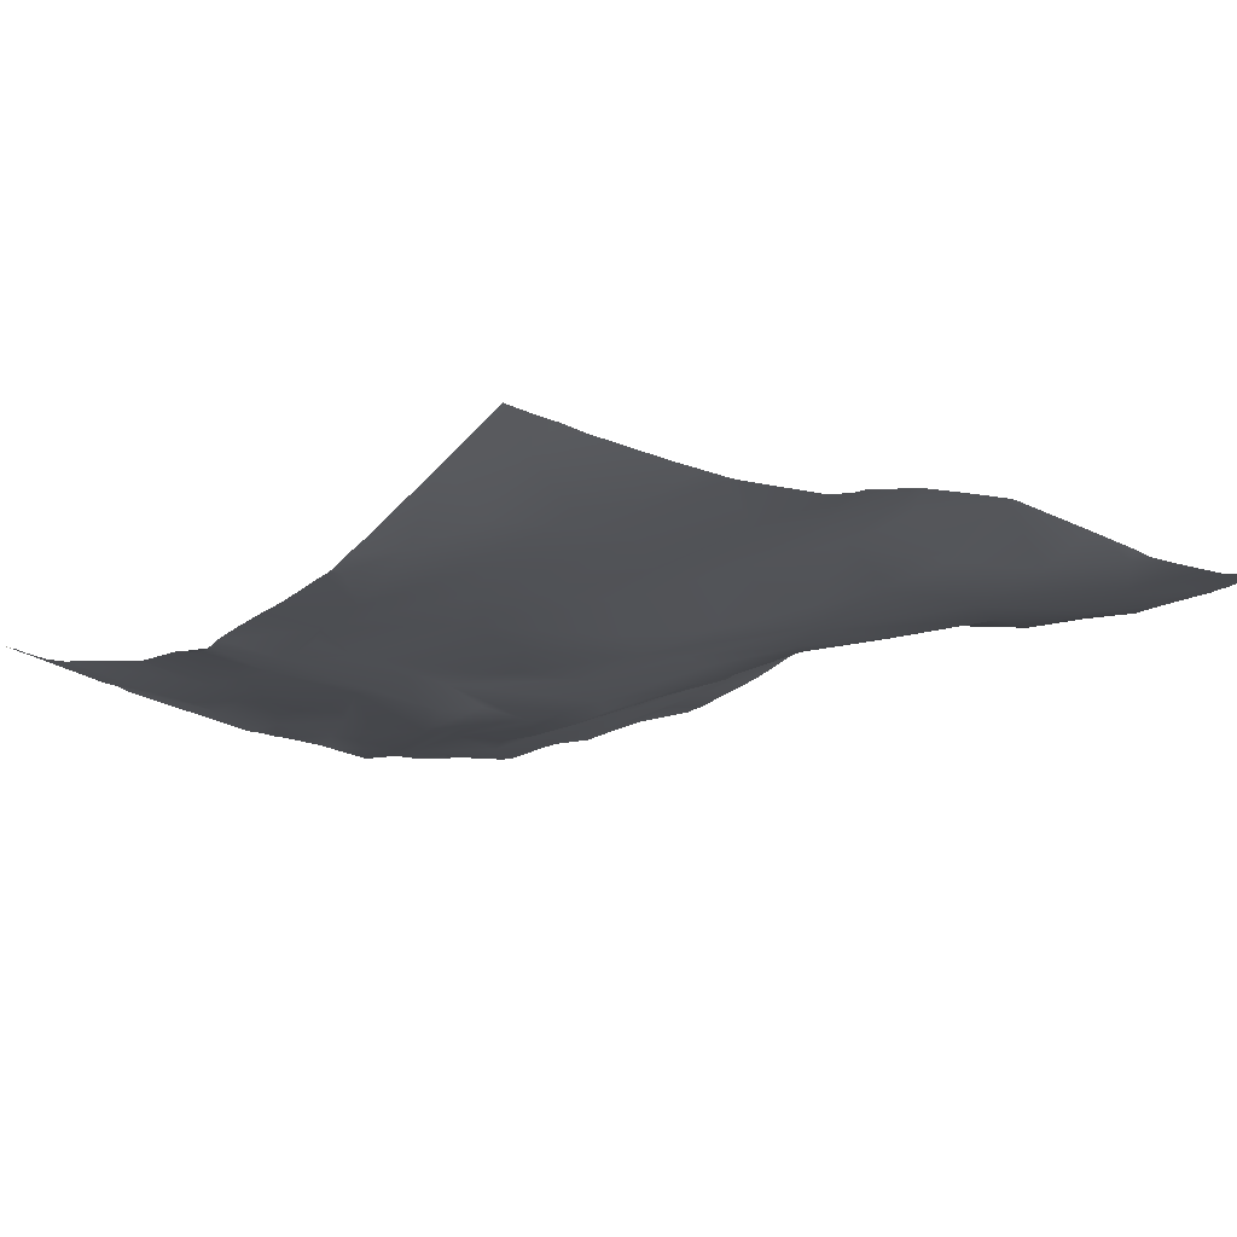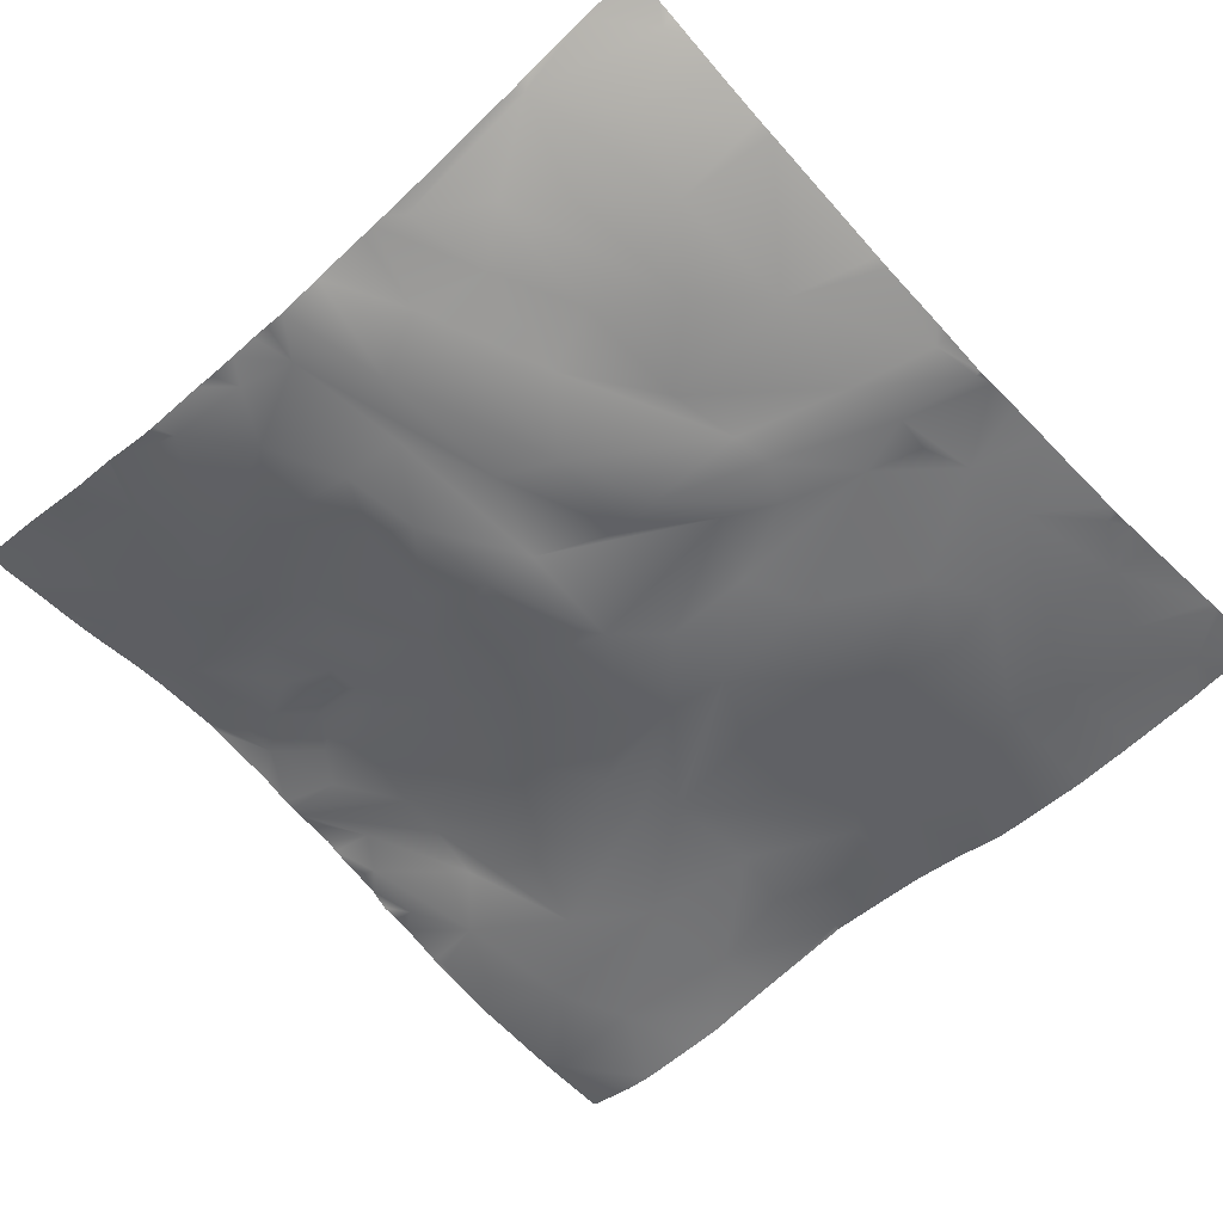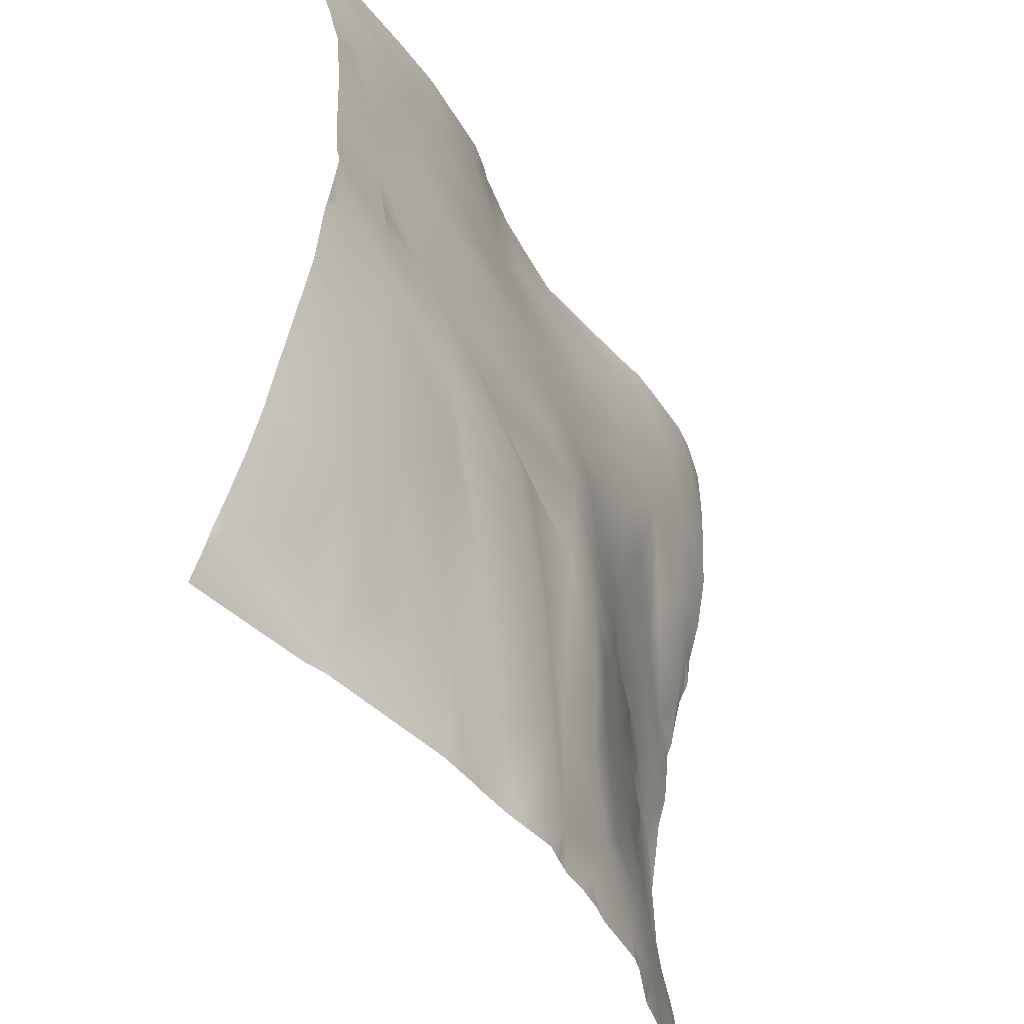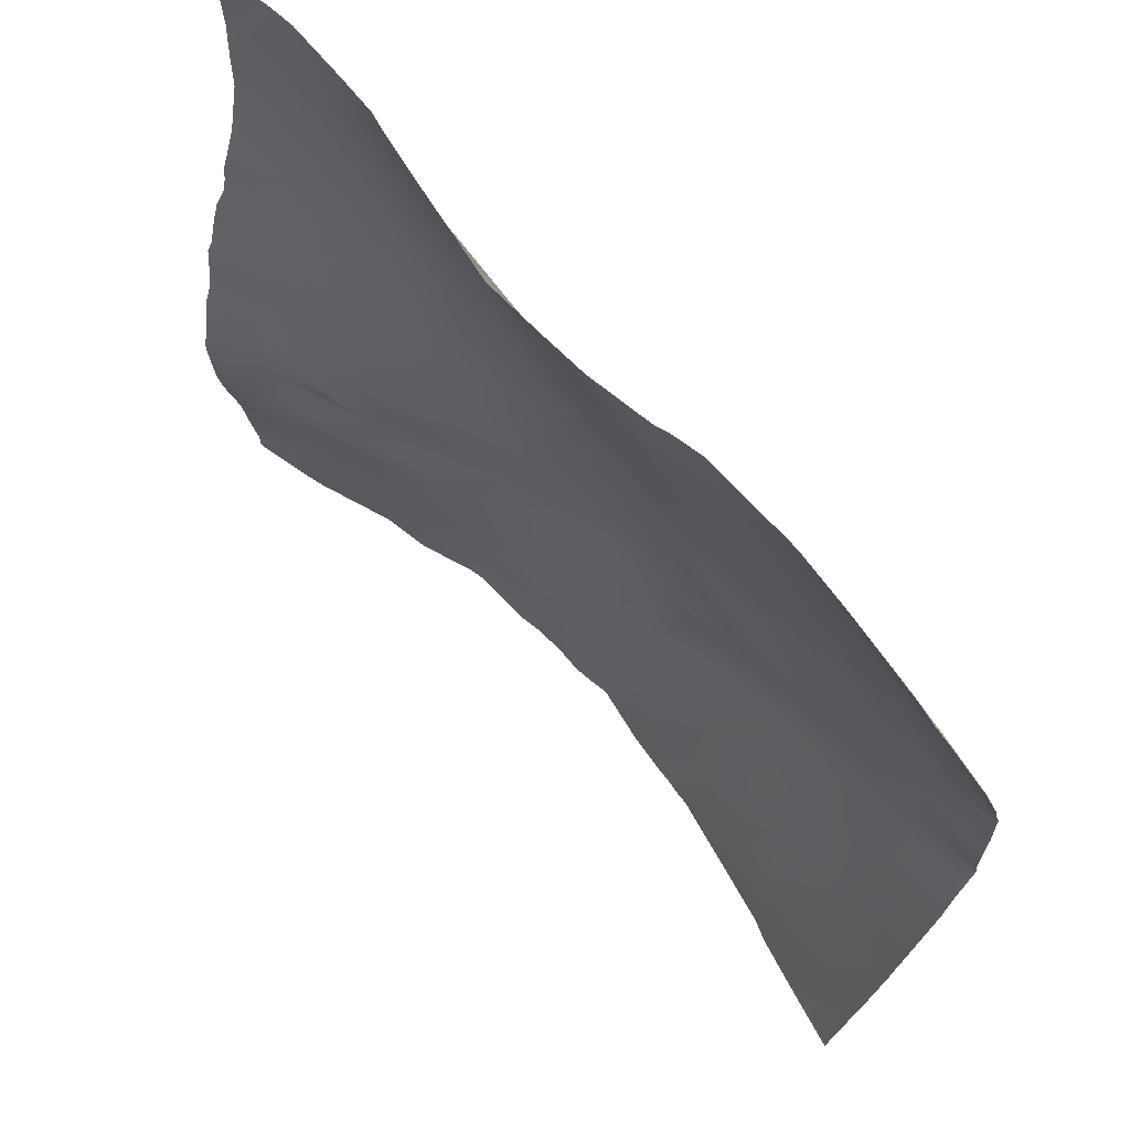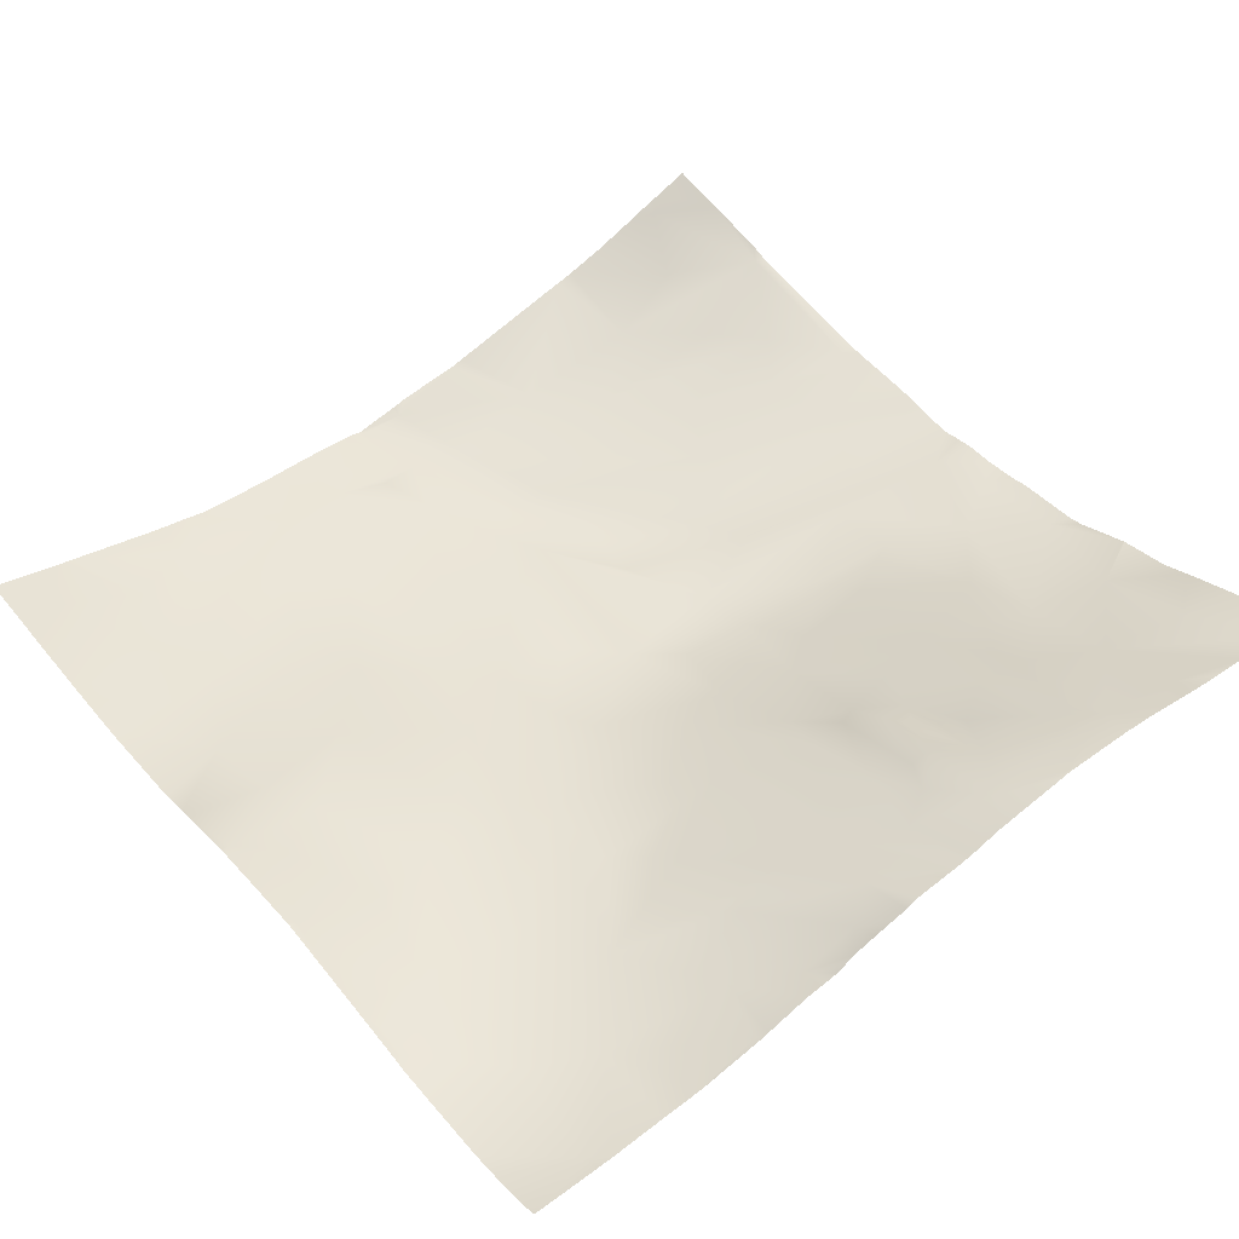
<metadata>
{"format":"obj","ext":"obj","renderer":"f3d","projection":"perspective","resolution":1024,"background":"white","views":[{"elev":-18.2,"azim":-37.2,"up":"+Y"},{"elev":-62.2,"azim":-136.7,"up":"+Y"},{"elev":-45.0,"azim":-56.0,"up":"+Z"},{"elev":69.6,"azim":-126.7,"up":"+Z"},{"elev":52.9,"azim":51.4,"up":"+Y"}]}
</metadata>
<code>
o lod_0_280_Cube
v 856.2 -5.614 -674.3
v 837.3 -8.081 -668.9
v 844.8 -7.833 -675.8
v 830.8 -8.706 -674.4
v 848.4 -7.291 -682.5
v 832.2 -9.353 -685
v 819.6 -6.371 -667.9
v 820.8 -9.359 -676.7
v 819.2 -10.36 -683.7
v 811.3 -8.258 -672
v 808.4 -9.86 -677.8
v 807.5 -8.097 -668
v 815.3 -11.49 -689.8
v 819.8 -11.34 -694.2
v 802.7 -10.01 -675.3
v 800.7 -12.18 -685.4
v 794.5 -12.42 -674.6
v 808 -13.5 -696.3
v 790.5 -14.64 -683.8
v 793.6 -14.66 -692.5
v 804.5 -15.05 -704
v 799.2 -15.27 -699.2
v 784.4 -16.29 -691.3
v 780.9 -17.66 -699.7
v 791.7 -16.73 -705.3
v 785.7 -14.18 -679.7
v 777.6 -17.11 -693.6
v 777.5 -17.97 -713.1
v 785.9 -12.31 -667.8
v 794.7 -16.68 -712
v 804.5 -15.66 -711.9
v 811.1 -13.8 -704.7
v 791.5 -16.86 -718.7
v 822.3 -10.88 -696.7
v 809.3 -15.99 -716.8
v 823.2 -11.14 -701.8
v 786 -17.45 -716
v 815.8 -13.29 -707
v 830.8 -9.918 -696.8
v 840.3 -7.952 -689.7
v 831 -8.17 -709.8
v 836.1 -7.765 -701.9
v 825.1 -10.78 -715.6
v 845 -3.356 -706.5
v 822 -11.59 -719.3
v 844.9 -2.634 -711.3
v 836.1 -4.857 -719.2
v 830.8 -7.329 -720.1
v 813.6 -15.17 -721.4
v 835.5 -4.919 -723.1
v 824.9 -10.41 -726.2
v 814.4 -14.94 -728.6
v 834 -6.813 -725.8
v 843.8 -1.731 -719.3
v 838.7 -2.328 -725.2
v 845.3 -0.879 -723
v 850.8 0.316 -717.4
v 848.6 0.894 -721
v 845.5 0.001029 -725.1
v 854.4 3.521 -724.1
v 849.9 1.735 -728
v 841 -2.702 -727.2
v 838.3 -4.113 -729.2
v 844.6 -1.383 -730.8
v 833.5 -5.778 -730.8
v 842.1 -1.33 -735.3
v 847 0.839 -732.2
v 854.5 3.739 -738.9
v 832.7 -6.134 -737.3
v 842.8 -2.295 -741.6
v 857.5 5.136 -730.6
v 821.7 -11.34 -730.8
v 820.5 -11.84 -739.7
v 815.6 -13.9 -738.1
v 808.6 -15.66 -728
v 817.2 -12.43 -746.1
v 810.4 -13.1 -745.6
v 828.9 -7.618 -747
v 821.6 -10.97 -754
v 837.3 -4.779 -747.7
v 812.3 -11.87 -758.2
v 847 -1.181 -747.7
v 827.5 -9.721 -760.4
v 839 -5.248 -756.7
v 818.3 -10.93 -759.8
v 836 -6.089 -762.4
v 849.1 -0.478 -756.4
v 855.4 2.431 -747.7
v 852.9 0.122 -710.1
v 845.5 -4.78 -700.7
v 855.1 -1.055 -706.7
v 850.6 -5.368 -695.3
v 855.3 -2.645 -700.5
v 857.2 -3.621 -693
v 857.8 -4.651 -686.4
v 806.3 -14.03 -751.2
v 805.6 -14.65 -736.6
v 799.4 -12.89 -754.2
v 799.6 -16.56 -724.1
v 799 -16.96 -734.2
v 795 -17.63 -724.9
v 783.7 -18.3 -720.6
v 784.5 -17.67 -724.5
v 793.4 -15.12 -740.9
v 791.4 -13.43 -752.3
v 786.1 -16.82 -731.6
v 786.5 -15.21 -743.5
v 793.3 -11.77 -761.1
v 786 -12.12 -756.2
v 778.8 -16.35 -737.9
v 772.7 -18.51 -721
v 771.9 -17.28 -731.9
v 780.5 -13.02 -751.8
v 772.8 -14.89 -745.1
v 777.3 -9.665 -761.5
v 770.8 -12.04 -753.6
v 763.9 -9.488 -757
v 762.6 -17.63 -727.6
v 764 -18.71 -718.8
v 763 -19.65 -714.3
v 771.3 -18.92 -715.4
v 771.9 -18.01 -711.3
v 769.9 -18.38 -706.7
v 769.3 -18.26 -699.3
v 775.5 -16.57 -687
v 779.1 -14.87 -678.5
v 769.9 -15.61 -680.3
v 766.9 -16.98 -687.3
v 767.7 -12.88 -671.3
v 763.7 -18.09 -692.8
v 786 -12.17 -667.2
v 785.6 -12.17 -667.2
v 787.2 -12.07 -667.2
v 796.8 -11.09 -667.2
v 782.6 -12.15 -667.2
v 778.9 -12.11 -667.2
v 770.7 -11.85 -667.2
v 768.1 -11.59 -667.2
v 766 -11.54 -667.2
v 762.5 -11.3 -667.2
v 762.5 -13.39 -674.3
v 780.1 -12.14 -667.2
v 762.5 -19.07 -708.9
v 762.5 -19.33 -712.5
v 762.5 -19.65 -713.9
v 762.5 -13.73 -743.6
v 762.5 -17.29 -729
v 762.5 -13.53 -744.6
v 762.5 -13.29 -745.4
v 796.5 -11.65 -762.5
v 795 -11.57 -762.5
v 775.7 -9.006 -762.5
v 768.6 -7.945 -762.5
v 762.5 -7.078 -762.5
v 762.5 -8.468 -759.1
v 762.5 -13.61 -675
v 762.5 -13.86 -676.1
v 762.5 -16.79 -686.9
v 762.5 -17.52 -690.2
v 762.5 -18.16 -692.7
v 762.5 -18.9 -704.8
v 762.5 -18.82 -700.8
v 762.5 -18.27 -694
v 762.5 -18.25 -693.3
v 762.5 -18.87 -718.7
v 762.5 -19.68 -714.4
v 762.5 -18.8 -719.2
v 762.5 -19.7 -714.2
v 762.5 -18.44 -720.6
v 762.5 -17.63 -727.6
v 762.5 -17.62 -727.7
v 762.5 -12.02 -749.6
v 762.5 -10.06 -754.8
v 762.5 -9.02 -757.3
v 793.3 -11.61 -762.5
v 779.9 -9.886 -762.5
v 778 -9.639 -762.5
v 838.1 -7.893 -667.2
v 836.3 -7.625 -667.2
v 857.8 -4.942 -667.7
v 857.8 -4.865 -667.2
v 856.6 -5.309 -667.2
v 857.8 -5.088 -673.8
v 852.2 -6.739 -667.2
v 849.1 -7.344 -667.2
v 842.3 -7.743 -667.2
v 830.1 -7.065 -667.2
v 820 -6.252 -667.2
v 819.7 -6.238 -667.2
v 819.4 -6.262 -667.2
v 813 -7.112 -667.2
v 808.2 -7.83 -667.2
v 807.4 -8.014 -667.2
v 806.8 -8.182 -667.2
v 801.4 -9.528 -667.2
v 800 -10.13 -667.2
v 857.8 -5.074 -674.4
v 857.8 -5.088 -676.1
v 857.8 -4.626 -686.4
v 857.8 -4.638 -686.3
v 857.8 -4.619 -686.4
v 857.8 -4.613 -686.5
v 857.8 -3.334 -693.4
v 857.8 -3.089 -694.1
v 857.8 5.191 -730.5
v 857.8 5.072 -729.8
v 857.8 -4.792 -681.8
v 857.8 -1.728 -698.7
v 857.8 -1.236 -702.4
v 857.8 -1.533 -700.3
v 857.8 2.523 -716.3
v 857.8 2.703 -717.5
v 857.8 -0.05008 -704.3
v 857.8 0.6653 -706.9
v 857.8 2.468 -715.3
v 857.8 2.112 -711.7
v 857.8 1.516 -710.5
v 857.8 2.875 -718.6
v 857.8 3.87 -721.8
v 857.8 5.225 -731.1
v 857.8 4.495 -742
v 857.8 3.487 -747.2
v 857.8 4.969 -738.3
v 857.8 3.188 -749
v 857.8 2.87 -751.4
v 857.8 2.578 -754.8
v 857.8 1.961 -759.9
v 857.8 1.988 -761.4
v 857.8 1.885 -762.5
v 850 -0.7153 -762.5
v 844.6 -3.158 -762.5
v 841.5 -4.616 -762.5
v 836.2 -6.052 -762.5
v 836.1 -6.089 -762.5
v 830.2 -8.766 -762.5
v 828.6 -9.236 -762.5
v 811.4 -11.73 -762.5
v 809.1 -12.31 -762.5
v 804.3 -11.85 -762.5
v 802.6 -11.7 -762.5
v 798 -11.61 -762.5
v 821.8 -10.07 -762.5
v 819.7 -10.63 -762.5
v 816.3 -11.14 -762.5
v 813.4 -11.29 -762.5
f 1 197 198
f 186 3 2
f 185 1 3
f 2 3 4
f 5 3 1
f 198 5 1
f 3 6 4
f 3 5 6
f 7 187 4
f 7 4 8
f 8 4 9
f 4 6 9
f 10 7 8
f 10 8 11
f 8 9 11
f 192 10 12
f 12 10 11
f 11 9 13
f 13 9 14
f 9 6 14
f 15 12 11
f 15 11 16
f 16 11 13
f 17 15 16
f 16 13 18
f 13 14 18
f 17 16 19
f 16 18 20
f 19 16 20
f 18 14 21
f 22 20 18
f 18 21 22
f 23 19 20
f 20 22 24
f 23 20 24
f 22 21 25
f 24 22 25
f 26 19 23
f 26 17 19
f 27 23 24
f 27 26 23
f 24 25 28
f 29 17 26
f 133 17 29
f 28 25 30
f 25 21 30
f 29 131 133
f 21 31 30
f 21 32 31
f 21 14 32
f 30 31 33
f 14 34 32
f 14 6 34
f 31 32 35
f 31 35 33
f 34 36 32
f 37 30 33
f 28 30 37
f 32 36 38
f 32 38 35
f 34 39 36
f 34 6 40
f 34 40 39
f 6 5 40
f 39 41 36
f 36 41 38
f 39 40 42
f 39 42 41
f 38 41 43
f 40 44 42
f 38 43 45
f 38 45 35
f 42 46 41
f 42 44 46
f 41 47 43
f 41 46 47
f 43 48 45
f 43 47 48
f 35 45 49
f 48 47 50
f 49 45 51
f 45 48 51
f 35 49 52
f 49 51 52
f 48 50 53
f 48 53 51
f 47 54 50
f 46 54 47
f 50 55 53
f 54 56 50
f 50 56 55
f 46 57 54
f 54 58 56
f 54 57 58
f 56 58 59
f 55 56 59
f 57 60 58
f 58 60 59
f 212 57 46
f 218 60 57
f 46 211 212
f 59 60 61
f 55 59 62
f 59 61 62
f 63 55 62
f 55 63 53
f 62 61 64
f 62 64 63
f 53 63 65
f 51 53 65
f 63 64 66
f 65 63 66
f 61 67 64
f 64 67 66
f 67 61 68
f 67 68 66
f 61 60 68
f 65 66 69
f 51 65 69
f 66 68 70
f 69 66 70
f 68 60 71
f 60 206 71
f 72 51 69
f 51 72 52
f 72 69 73
f 52 72 74
f 72 73 74
f 75 52 74
f 35 52 75
f 33 35 75
f 74 73 76
f 77 75 74
f 77 74 76
f 73 78 76
f 73 69 78
f 76 78 79
f 77 76 79
f 69 80 78
f 78 80 79
f 69 70 80
f 77 79 81
f 80 70 82
f 70 68 82
f 79 80 83
f 80 82 84
f 83 80 84
f 79 83 85
f 81 79 85
f 83 84 86
f 83 242 85
f 84 233 86
f 86 235 83
f 86 233 234
f 83 235 236
f 84 231 232
f 82 87 84
f 87 227 228
f 228 230 87
f 82 226 227
f 68 88 82
f 88 225 226
f 221 88 68
f 88 224 225
f 68 223 221
f 220 68 71
f 71 205 220
f 89 216 215
f 89 211 44
f 90 89 44
f 40 90 44
f 217 89 91
f 90 91 89
f 40 92 90
f 90 92 91
f 5 92 40
f 213 91 93
f 92 93 91
f 93 209 213
f 208 93 92
f 92 204 208
f 5 94 92
f 94 203 204
f 95 94 5
f 94 202 203
f 95 201 202
f 95 199 201
f 85 242 243
f 85 244 81
f 81 244 245
f 81 245 237
f 81 238 96
f 96 238 239
f 96 97 81
f 97 77 81
f 97 75 77
f 98 239 240
f 99 75 97
f 33 75 99
f 100 97 96
f 99 97 100
f 100 96 98
f 33 99 101
f 101 99 100
f 37 33 101
f 37 101 102
f 28 37 102
f 101 100 103
f 102 101 103
f 104 100 98
f 100 104 103
f 98 240 241
f 105 104 98
f 98 150 105
f 106 103 104
f 107 104 105
f 106 104 107
f 150 108 105
f 107 105 109
f 109 105 108
f 106 107 110
f 110 107 109
f 103 106 111
f 111 102 103
f 112 106 110
f 111 106 112
f 113 110 109
f 114 110 113
f 112 110 114
f 113 109 115
f 114 113 115
f 115 109 108
f 108 176 115
f 108 151 175
f 116 114 115
f 115 176 177
f 115 177 152
f 115 153 117
f 117 116 115
f 112 147 118
f 119 112 118
f 119 111 112
f 119 166 120
f 120 111 119
f 120 121 111
f 121 102 111
f 28 102 121
f 122 28 121
f 123 122 121
f 123 28 122
f 123 24 28
f 27 24 123
f 27 123 124
f 124 161 162
f 124 125 27
f 125 26 27
f 126 26 125
f 29 26 126
f 127 126 125
f 127 125 128
f 128 125 124
f 129 126 127
f 130 128 124
f 124 163 130
f 164 160 130
f 190 189 7
f 230 231 87
f 166 168 120
f 159 128 130
f 210 209 93
f 180 183 1
f 135 126 142
f 196 17 134
f 174 173 117
f 168 145 120
f 163 164 130
f 138 137 129
f 169 118 170
f 136 126 129
f 206 205 71
f 187 2 4
f 143 161 123
f 179 178 2
f 196 195 15
f 167 165 119
f 155 174 117
f 214 217 91
f 156 129 127
f 169 167 119
f 172 149 116
f 193 192 12
f 173 116 117
f 157 127 128
f 200 199 95
f 222 224 88
f 182 181 180
f 195 12 15
f 183 197 1
f 147 171 118
f 132 131 29
f 146 114 148
f 207 95 5
f 139 138 129
f 160 159 130
f 149 114 116
f 144 123 121
f 191 7 10
f 144 120 145
f 158 157 128
f 153 155 117
f 194 193 12
f 135 132 29
f 189 188 7
f 178 186 2
f 171 170 118
f 137 136 129
f 140 129 141
f 186 185 3
f 185 184 1
f 198 207 5
f 7 188 187
f 192 191 10
f 133 134 17
f 212 218 57
f 218 219 60
f 46 44 211
f 60 219 206
f 83 236 242
f 84 232 233
f 86 234 235
f 84 87 231
f 87 82 227
f 228 229 230
f 82 88 226
f 221 222 88
f 220 223 68
f 89 215 211
f 217 216 89
f 213 214 91
f 208 210 93
f 92 94 204
f 94 95 202
f 85 243 244
f 81 237 238
f 98 96 239
f 98 241 150
f 150 151 108
f 108 175 176
f 115 152 153
f 112 146 147
f 119 165 166
f 124 123 161
f 124 162 163
f 159 158 128
f 1 184 182
f 182 180 1
f 135 29 126
f 196 15 17
f 169 119 118
f 136 142 126
f 187 179 2
f 156 141 129
f 173 172 116
f 157 156 127
f 195 194 12
f 146 112 114
f 207 200 95
f 149 148 114
f 144 143 123
f 191 190 7
f 144 121 120
f 153 154 155
f 140 139 129

</code>
